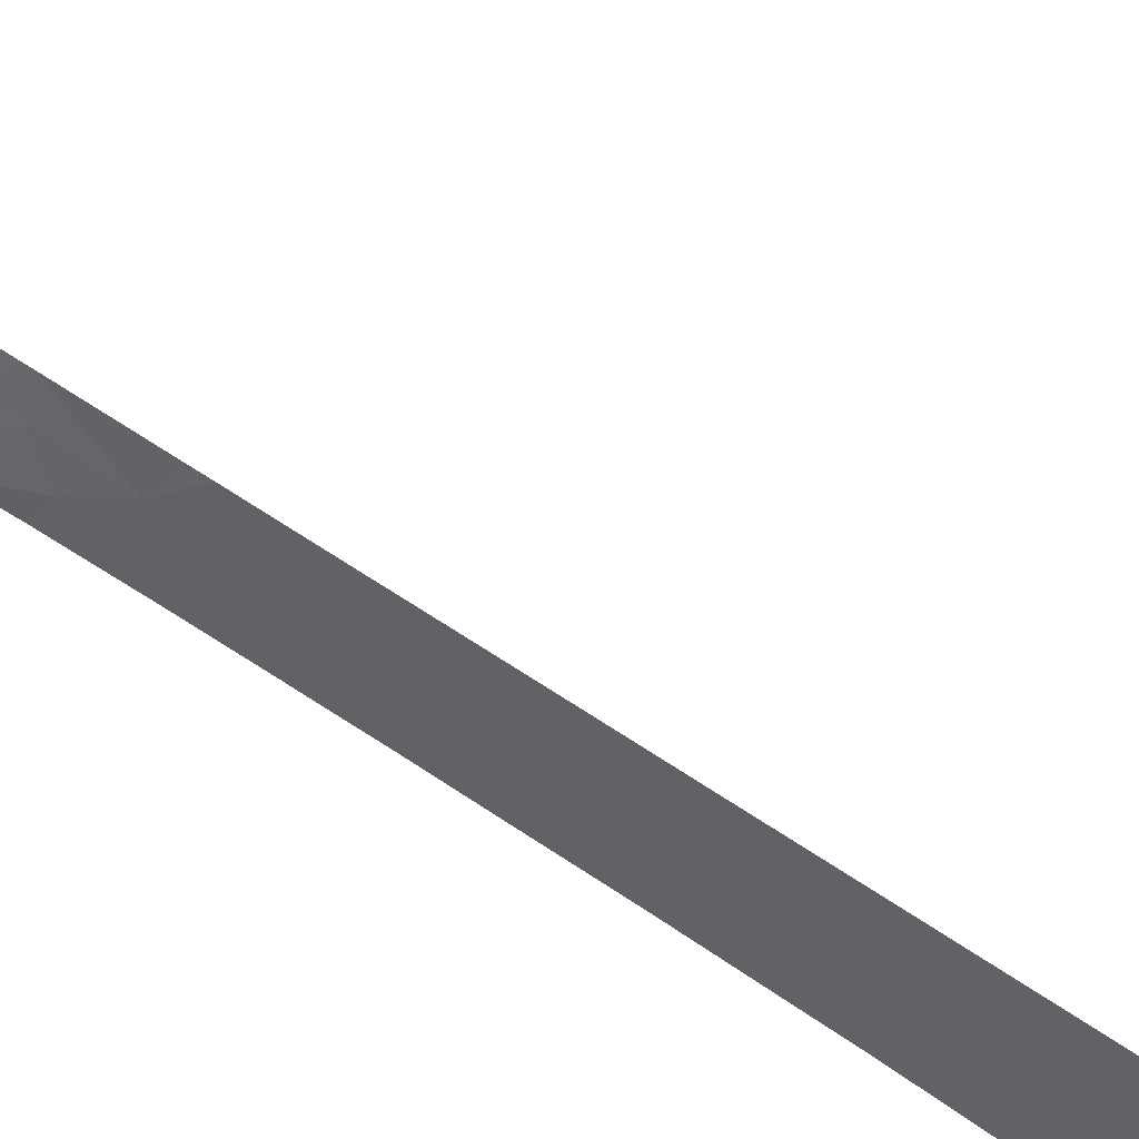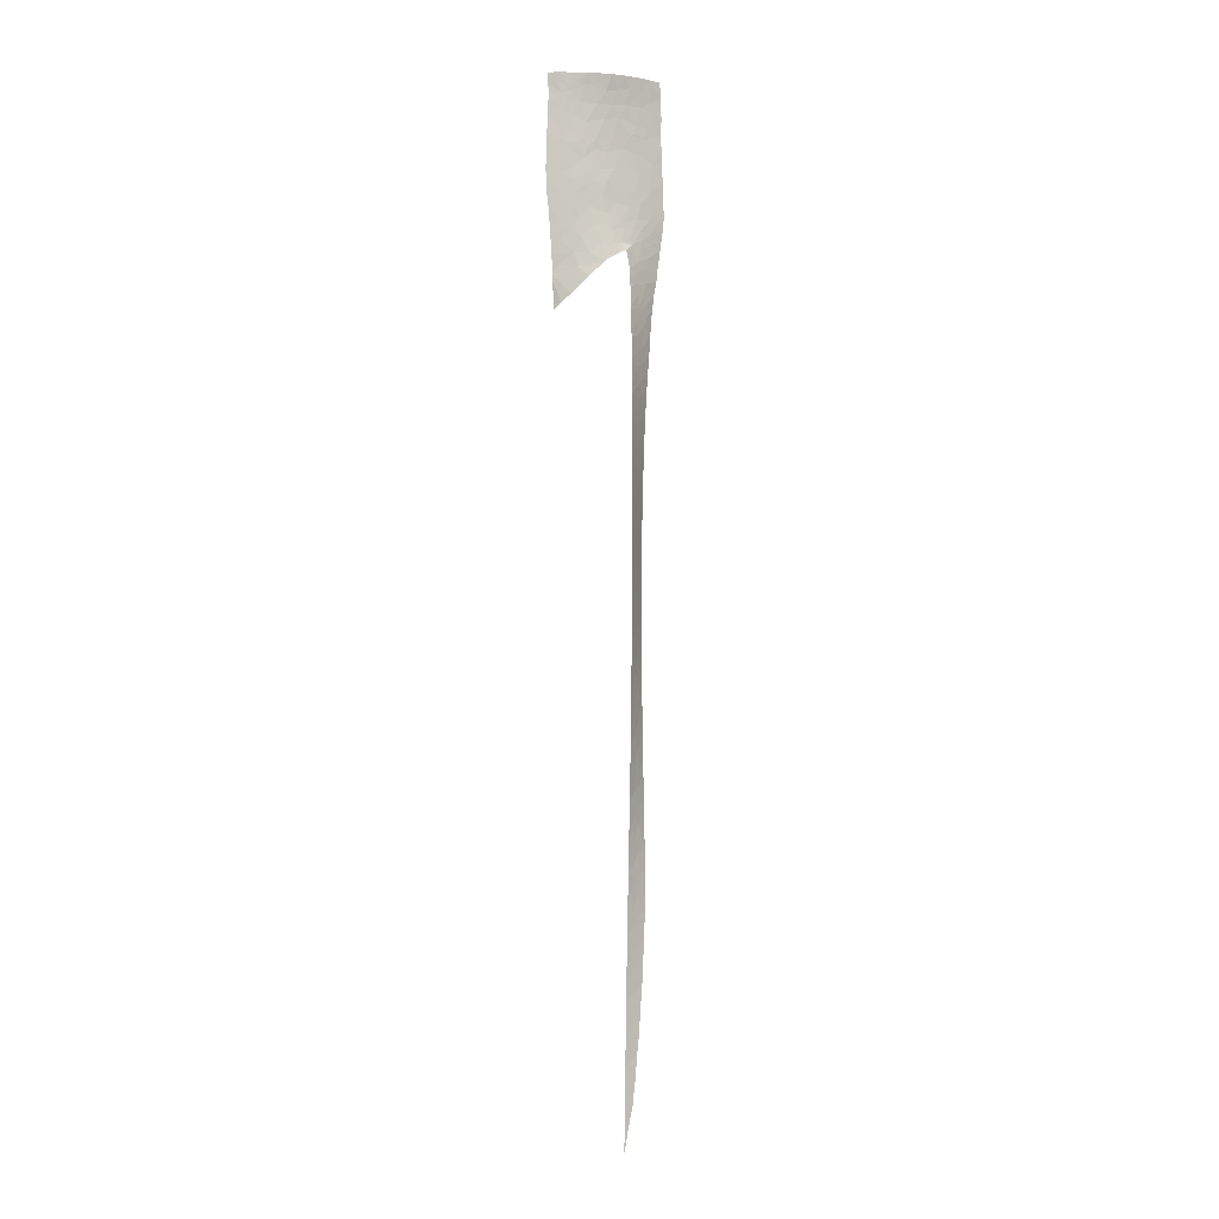
<metadata>
{"format":"obj","ext":"obj","renderer":"f3d","projection":"perspective","resolution":1024,"background":"white","views":[{"elev":80.0,"azim":-57.6,"up":"+Y"},{"elev":-2.5,"azim":162.4,"up":"+Z"}]}
</metadata>
<code>
v 0.04793 20 20.59
v 0.4128 20.11 20.76
v 0.2226 20.05 20.49
v 1.184 20.47 16.01
v 0.8664 20.35 15.86
v 0.8128 20.32 16.22
v 3.635 20.09 21.46
v 3.534 20.13 21.46
v 3.604 20.09 21.21
v 1.056 20.52 7.827
v 0.8289 20.21 7.904
v 1.068 20.55 8.246
v 1.302 20.78 3.773
v 1.302 20.77 3.643
v 1.072 20.47 3.743
v 1.302 20.71 1.588
v 1.302 20.67 0.5559
v 1.078 20.42 0.6019
v 1.077 20.44 1.335
v 1.132 20.37 -2.489
v 1.101 20.34 -2.833
v 0.897 20.2 -2.27
v 0.8323 20.15 -2.856
v 1.583 20.3 20.12
v 1.796 20.33 20.52
v 2.294 20.32 20.49
v 2.065 20.31 20.02
v 3.251 20.17 20.53
v 3.477 20.11 20.28
v 3.101 20.19 20.12
v 2.855 20.25 20.51
v 0.8062 20.17 7.649
v 1.028 20.47 7.133
v 1.177 20.5 -0.3307
v 1.302 20.62 -0.5437
v 1.302 20.62 -0.5166
v 0.6416 20 -1.612
v 0.6613 20 -0.821
v 0.8367 20.16 -1.659
v 0.8961 20.22 -1.051
v 1.302 20.87 10.28
v 1.302 20.87 9.779
v 0.9779 20.45 9.782
v 1.019 20.51 10.34
v 0.8147 20.26 17.41
v 0.5168 20.16 17.72
v 0.4107 20.14 17.34
v 1.088 20.51 4.742
v 1.302 20.81 4.871
v 1.045 20.46 5.175
v 0.521 20.19 16.91
v 0.2217 20.09 16.92
v -0.01303 20 17.72
v -0.03533 20 16.93
v -0.006232 20 16.66
v 0.819 20.13 3.272
v 0.7214 20 2.994
v 0.7237 20 3.515
v 0.6823 20 7.876
v 1.302 20.81 4.864
v 0.8295 20.16 -0.7992
v 1.067 20.39 -0.7322
v 1.302 20.84 6.139
v 1.302 20.83 5.96
v 1.04 20.46 5.854
v 1.302 20.22 -7.459
v 1.302 20.2 -7.79
v 1.105 20.14 -7.521
v 1.451 20.45 16.55
v 1.496 20.42 16.88
v 1.837 20.46 16.47
v 3.827 20 21.11
v 1.997 20.36 20.91
v 0.9751 20.45 14.43
v 0.8546 20.37 14.27
v 0.8525 20.37 14.38
v 2.7 20.29 18.25
v 3.011 20.24 18.03
v 2.925 20.26 17.73
v 2.728 20.29 17.89
v 2.432 20.36 21.07
v 2.727 20.32 21.06
v 0.7121 20 -7.315
v 0.7331 20.03 -6.146
v 0.785 20.05 -6.513
v 0.6498 20 -6.095
v 0.6845 20 -6.704
v 1.302 20.62 -0.5723
v 1.302 20.55 -1.553
v 1.104 20.4 -1.244
v 0.8443 20.31 16.53
v 0.4879 20.18 16.49
v 1.08 20.45 1.747
v 1.082 20.36 -2.02
v 0.9386 20.24 -1.983
v 3.439 20.12 19.77
v 3.033 20.21 19.58
v 2.633 20.27 19.92
v 1.302 20.16 -8.796
v 1.077 20.09 -8.787
v 1.302 20.14 -9.23
v 0.8017 20 -8.782
v 0.9054 20.04 -8.62
v 0.08159 20 16.01
v 0.1694 20 15.41
v 0.5193 20.19 15.72
v 3.262 20.19 21.09
v 3.421 20.13 20.8
v 2.569 20.41 15.73
v 2.21 20.46 16.09
v 2.805 20.31 16.22
v 2.384 20.38 16.63
v 1.036 20.4 16.24
v 1.302 20.55 -1.719
v 1.302 20.49 -2.594
v 1.116 20.31 -3.876
v 1.302 20.42 -4.015
v 1.302 20.43 -3.819
v 1.302 20 -12.53
v 1.302 20.02 -12.02
v 1.202 20 -12.03
v 0.4302 20.13 18.26
v 0.8581 20.22 18.31
v 0.9559 20.27 17.84
v 1.073 20.1 -8.506
v 1.302 20.43 -3.632
v 1.039 20.53 9.356
v 1.302 20.87 9.278
v 1.062 20.55 8.902
v 1.302 20.75 13.23
v 1.302 20.78 13.07
v 1.028 20.52 13.13
v 0.7279 20.29 14.43
v 0.6922 20 0.5384
v 0.6873 20 0.4555
v 0.8145 20.13 0.5387
v 1.973 20.37 18.06
v 1.75 20.33 18.44
v 2.252 20.33 18.42
v 1.217 20.32 21.08
v 1.601 20.36 21
v 1.331 20.29 20.53
v 1.121 20.29 -4.281
v 1.765 20.37 17.79
v 2.135 20.36 17.59
v 1.162 20.25 19.57
v 0.9567 20.22 19.68
v 0.7174 20.17 19.51
v 0.1246 20.03 18.57
v -0.006401 20 18.26
v 0.3594 20.09 18.75
v 1.155 20.43 -1.639
v 1.302 20.13 -9.373
v 0.8479 20 -9.279
v 1.302 20.11 -9.81
v 0.8855 20 -9.528
v 1.302 20.72 13.94
v 1.302 20.71 14.01
v 1 20.48 14.03
v 1.302 20.49 -2.727
v 1.132 20.26 -5.079
v 1.155 20.29 -4.696
v 1.302 20.35 -4.912
v 1.302 20.36 -4.671
v 1.302 20.55 -1.635
v 1.302 20.48 -2.874
v 1.12 20.32 -3.575
v 0.7882 20.13 7.096
v 0.7022 20 7.061
v 0.7312 20.04 7.052
v 1.302 20.87 8.03
v 1.302 20.86 7.211
v 1.067 20.5 6.218
v 1.069 20.51 6.534
v 0.212 20 15
v 0.5767 20.21 15.37
v 0.6654 20.25 14.87
v -0.045 20 17.16
v 1.31 20.31 18.1
v 1.289 20.33 17.64
v 1.303 20.65 14.69
v 0.7237 20 3.784
v 0.8123 20.12 3.575
v 0.7233 20 3.56
v 1.302 20.8 12.33
v 1.028 20.53 12.6
v 2.988 20.24 17.28
v 3.319 20.15 17.74
v 0.5478 20.12 19.89
v 0.08102 20 19.7
v 1.012 20.22 19.98
v 1.378 20.61 15.63
v 1.42 20.61 15.82
v 1.302 20.67 0.5326
v 1.302 20.65 0.1336
v 0.9524 20.41 15.5
v 1.314 20.61 15.26
v 0.5787 20 10.84
v 0.6106 20 10.15
v 0.7517 20.19 10.56
v 0.718 20.27 14.08
v 0.6673 20 8.495
v 0.649 20 9.111
v 0.8054 20.21 9.045
v 0.8567 20.26 8.526
v 0.7882 20.12 -1.899
v 0.631 20 -1.769
v 1.302 20.17 -8.582
v 1.302 20.3 -6.003
v 1.302 20.28 -6.311
v 1.15 20.23 -5.983
v 0.9038 20 -9.863
v 1.057 20.2 -5.475
v 1.302 20.31 -5.715
v 1.302 20.24 -7.092
v 1.02 20.14 -6.761
v 1.302 20.26 -6.759
v 0.865 20.12 -5.143
v 0.923 20.17 -4.54
v 3.452 20.1 16.14
v 3.438 20.11 16.47
v 3.604 20.05 16.35
v 0.74 20.16 10.12
v 0.7141 20.12 9.973
v 0.8172 20.24 9.464
v 2.34 20.3 19.34
v 1.755 20.3 19.53
v 0.02367 20 18.72
v 0.6761 20 -0.1945
v 0.9225 20.25 0.0064
v 0.4014 20.1 20.38
v 0.6869 20 7.686
v 0.7981 20.26 10.9
v 1.047 20.55 11.1
v 1.042 20.54 10.73
v 2.412 20.33 17.99
v 2.558 20.31 17.68
v 0.8788 20.25 6.648
v 0.861 20.21 6.351
v 0.8169 20.15 6.444
v 0.7952 20 -8.658
v 0.7207 20 5.178
v 0.7217 20 4.878
v 0.8183 20.14 4.963
v 0.8628 20.15 -4.042
v 3.316 20.15 19.23
v 3.659 20 15.14
v 3.709 20 15.64
v 3.037 20.25 15.73
v 1.183 20 -11.87
v 1.302 20.07 -10.93
v 1.025 20 -11.09
v 0.9767 20 -10.61
v 1.302 20.75 2.746
v 1.018 20.39 3.003
v 0.3019 20 14.54
v 0.9336 20.21 19
v 1.252 20.27 18.6
v 3.222 20.18 16.94
v 3.156 20.2 16.51
v 2.857 20.27 16.8
v 3.51 20.09 16.89
v 2.584 20.31 17.2
v 3.88 20 18.95
v 3.875 20 19.13
v 3.468 20.12 18.71
v 3.665 20.04 17.01
v 3.563 20.08 17.21
v 0.4699 20.17 16.16
v 0.7033 20 6.999
v 3.094 20.2 18.94
v 1.302 20.85 6.98
v 2.933 20.32 15.27
v 1.27 20.47 16.2
v 1.114 20.39 16.48
v 1.516 20.52 16.08
v 3.733 20 16.11
v 2.981 20.23 19.23
v 2.745 20.27 19.39
v 1.302 20.85 11.25
v 1.044 20.55 11.51
v 1.024 20.51 13.64
v 3.879 20 19.39
v 0.9026 20.25 4.096
v 0.6198 20 9.919
v 0.6165 20 10.02
v 0.8297 20.15 1.111
v 0.6979 20 1.349
v 0.847 20.17 1.402
v 0.696 20 1.092
v 0.6976 20 1.372
v 0.7001 20 1.497
v 0.711 20 6.334
v 0.3805 20 13.81
v 0.4105 20 13.38
v 0.5523 20.14 13.85
v 0.765 20.3 13.45
v 0.8288 20.23 20.96
v 0.898 20.29 21.46
v 0.03681 20 20.21
v 0.5859 20.21 21.46
v 2.783 20.45 14.78
v 3.667 20 15.03
v 3.801 20 17.09
v 1.871 20.45 21.46
v 0.5142 20 11.8
v 0.4679 20 12.53
v 0.7789 20.27 11.8
v 0.7576 20.27 12.32
v 0.04024 20 20.96
v 1.036 20.54 12.13
v 1.113 20.53 14.74
v 1.302 20.71 1.668
v 0.8236 20.14 -3.776
v 0.5931 20 -3.977
v 0.6172 20 -4.542
v 1.315 20.64 14.77
v 1.091 20.51 4.361
v 0.3455 20 14.05
v 2.882 20.25 19.08
v 1.182 20.37 -3.241
v 0.7252 20 4.157
v 0.7217 20 4.84
v 0.8995 20.24 4.435
v 0.8817 20.22 4.745
v 0.8812 20.21 2.041
v 1.071 20.45 2.446
v 3.745 20 16.2
v 1.415 20.27 19.14
v 1.975 20.31 18.98
v 0.8281 20.15 5.349
v 1.302 20.34 -5.176
v 0.7582 20 -8.018
v 1.302 20.19 -8.174
v 0.7521 20 -7.952
v 1.302 20.11 -9.954
v 0.9392 20 -10.32
v 1.302 20.09 -10.37
v 0.9542 20 -10.45
v 3.643 20.05 16.82
v 0.7111 20 1.98
v 1.302 20.74 2.609
v 1.302 20.87 8.291
v 1.244 20.35 17.24
v 0.6163 20 10.03
v 0.8257 20.14 2.808
v 0.6076 20 -3.025
v 0.6057 20 -3.77
v 0.9443 20.22 -3.218
v 3.532 20.1 18.25
v 3.084 20.21 18.4
v 0.7972 20.19 20.52
v 1.655 20.37 17.36
v 2.003 20.39 17.01
v 0.8579 20.09 -6.006
v 0.8493 20.1 -5.454
v 1.526 20.57 15.88
v 0.7184 20 5.735
v 0.7983 20.11 5.802
v 0.7189 20 5.694
v 0.6821 20 7.888
v 0.6809 20 7.942
v 0.716 20 5.927
v 2.614 20.51 14.95
v 1.302 20.81 4.879
v 1.642 20.6 15.73
v 3.15 20.3 14.4
v 0.8704 20.2 -0.5831
v 0.7475 20.27 12.82
v 2.05 20.6 15.51
v 1.801 20.53 16.02
v 3.824 20 20.03
v 3.826 20 20.44
v 0.699 20 -7.13
v 0.8193 20.06 -6.718
v 0.832 20.17 6.116
v 0.9346 20.3 5.574
v 3.793 20 17.04
v 3.895 20 18.46
v 3.891 20 17.94
v 3.825 20 21.46
v 1.302 20.85 10.59
v 0.9735 20.32 16.89
v 0.8278 20.35 13.85
v 0.7055 20 -7.273
v 0.9148 20.11 -6.477
v 3.127 20.21 20.9
v 0.5715 20 10.92
v 0.7981 20.27 11.28
v 3.807 20 20.8
v 1.307 20.39 16.77
v 0.6434 20 9.22
v 2.491 20.39 21.46
v 1.457 20.41 21.46
v 0.09858 20 21.46
v 2.968 20.27 21.19
v 3.071 20.26 21.46
v 3.889 20 17.9
v 2.653 20.38 21.46
v 2.597 20.28 19.16
v 0.7189 20 2.66
v 0.8434 20.16 2.531
v 1.302 20.05 -11.47
v 1.302 20.05 -11.44
v 1.095 20 -11.4
v 1.302 20.04 -11.53
v 0.6381 20 -2.369
v 0.6155 20 -2.938
v 0.6622 20 -0.8073
v 1.302 20.81 12.22
v 1.302 20.83 11.5
v 0.6223 20 -5.118
v 3.422 20.15 14.12
v 3.631 20 14.11
v 3.575 20.05 14.35
v 1.308 20.63 14.94
v 0.6543 20 -5.964
v 0.6171 20 -5.194
v 2.707 20.27 18.75
v 1.06 20.47 15.14
v 2.804 20.32 15.89
v 2.14 20.59 15.42
v 3.672 20 14.83
v 0.78 20 -8.367
v 1.097 20.19 -6.383
v 3.861 20 17.61
v 1.302 20.08 -10.82
v 1.302 20.87 8.965
v 2.341 20.29 19.02
v 0.4376 20 12.88
v 0.5231 20 11.74
v 3.64 20 13.89
v 0.1357 20.03 18.9
v 0.7199 20 2.702
v 0.05956 20 16.21
v 0.0239 20 19.23
f 1 2 3
f 4 5 6
f 8 7 9
f 10 11 12
f 13 14 15
f 16 17 19
f 17 18 19
f 20 21 22
f 21 23 22
f 24 25 27
f 25 26 27
f 28 29 30
f 30 31 28
f 32 11 10
f 10 33 32
f 35 34 36
f 37 38 40
f 40 39 37
f 41 42 43
f 43 44 41
f 46 45 47
f 49 48 50
f 51 52 47
f 53 46 47
f 55 54 52
f 56 57 58
f 32 59 11
f 49 60 48
f 61 62 40
f 63 64 65
f 66 67 68
f 69 70 71
f 7 72 9
f 25 73 26
f 74 75 76
f 77 78 80
f 78 79 80
f 81 82 26
f 82 31 26
f 67 83 68
f 84 85 86
f 85 87 86
f 62 88 90
f 88 89 90
f 91 6 92
f 93 16 19
f 94 22 95
f 96 97 30
f 97 98 30
f 100 99 101
f 100 102 103
f 105 104 106
f 88 62 35
f 107 8 9
f 9 108 107
f 109 110 111
f 110 112 111
f 4 6 113
f 114 115 94
f 115 20 94
f 117 116 118
f 120 119 121
f 46 122 123
f 123 124 46
f 125 100 103
f 116 126 118
f 127 128 129
f 130 131 132
f 133 76 75
f 135 134 136
f 137 138 139
f 140 141 142
f 117 143 116
f 144 137 145
f 35 62 34
f 147 146 148
f 150 149 151
f 90 89 152
f 154 153 156
f 153 155 156
f 158 157 159
f 160 21 20
f 161 162 163
f 115 160 20
f 163 162 164
f 165 114 152
f 89 165 152
f 143 117 164
f 164 162 143
f 160 166 21
f 126 116 167
f 152 114 94
f 169 168 170
f 171 172 10
f 172 33 10
f 63 173 174
f 175 105 176
f 176 177 175
f 54 178 52
f 179 180 124
f 181 158 74
f 158 159 74
f 182 183 184
f 131 185 186
f 186 132 131
f 188 187 79
f 190 189 148
f 29 96 30
f 147 148 191
f 193 192 4
f 194 195 18
f 196 192 197
f 30 98 31
f 179 138 144
f 138 137 144
f 199 198 200
f 201 133 75
f 202 203 205
f 203 204 205
f 122 151 123
f 206 207 39
f 100 125 208
f 208 99 100
f 209 210 211
f 156 155 212
f 213 214 211
f 215 216 217
f 162 161 219
f 161 218 219
f 220 221 222
f 143 162 219
f 224 223 43
f 223 44 43
f 29 28 108
f 127 225 43
f 226 227 27
f 27 98 226
f 227 146 24
f 146 191 24
f 150 228 149
f 229 135 230
f 135 136 230
f 2 231 3
f 232 32 168
f 32 33 168
f 233 234 235
f 236 77 80
f 80 237 236
f 183 56 58
f 238 239 240
f 102 241 103
f 243 242 244
f 116 143 245
f 143 219 245
f 96 246 97
f 248 247 249
f 249 220 248
f 250 120 121
f 251 252 253
f 191 142 24
f 14 254 255
f 255 15 14
f 256 177 133
f 151 257 123
f 257 258 123
f 195 34 230
f 230 18 195
f 259 260 261
f 171 10 12
f 260 259 262
f 262 221 260
f 263 187 261
f 265 264 246
f 264 266 246
f 268 267 262
f 148 189 191
f 92 6 269
f 168 270 170
f 266 271 246
f 272 63 174
f 174 33 272
f 273 109 249
f 274 275 69
f 69 276 274
f 277 248 220
f 278 279 97
f 97 246 278
f 280 234 281
f 247 273 249
f 159 157 282
f 283 265 246
f 246 96 283
f 183 182 284
f 284 15 183
f 224 285 286
f 287 288 289
f 183 58 184
f 36 34 195
f 288 287 290
f 291 289 288
f 292 289 291
f 238 168 33
f 159 75 74
f 293 238 240
f 295 294 296
f 296 297 295
f 5 196 106
f 140 298 299
f 231 300 3
f 2 301 298
f 301 299 298
f 273 247 303
f 303 302 273
f 122 150 151
f 267 268 304
f 73 141 305
f 306 307 309
f 309 308 306
f 2 1 310
f 308 311 281
f 177 312 133
f 312 74 133
f 313 16 93
f 315 314 245
f 316 315 245
f 245 219 316
f 312 317 181
f 169 232 168
f 48 60 318
f 149 228 151
f 294 319 296
f 278 320 279
f 320 278 271
f 278 246 271
f 166 126 321
f 322 323 324
f 323 325 324
f 4 274 276
f 326 327 93
f 94 20 22
f 161 213 218
f 328 277 222
f 329 330 138
f 138 258 329
f 179 258 138
f 242 331 244
f 331 50 244
f 22 206 95
f 206 39 95
f 192 196 4
f 196 5 4
f 12 205 129
f 74 76 133
f 161 332 213
f 332 214 213
f 334 333 335
f 335 67 334
f 337 336 338
f 338 339 337
f 262 267 340
f 198 233 200
f 292 341 326
f 254 342 327
f 290 287 136
f 287 18 136
f 343 171 12
f 344 45 180
f 45 124 180
f 182 322 284
f 345 224 286
f 322 324 284
f 57 56 346
f 56 255 346
f 348 347 349
f 349 314 348
f 350 188 78
f 78 351 350
f 191 352 142
f 300 1 3
f 353 354 70
f 354 71 70
f 213 211 355
f 355 356 213
f 134 290 136
f 357 193 276
f 59 32 232
f 358 359 360
f 239 293 240
f 242 360 331
f 361 362 11
f 59 361 11
f 363 359 358
f 224 345 223
f 364 273 302
f 64 365 50
f 50 65 64
f 366 193 357
f 367 302 303
f 366 357 276
f 62 61 368
f 152 94 39
f 94 95 39
f 297 132 369
f 370 366 371
f 366 276 371
f 373 372 29
f 102 100 154
f 100 101 154
f 216 374 375
f 6 5 269
f 5 106 269
f 276 71 371
f 359 363 376
f 376 65 359
f 377 65 50
f 298 140 142
f 142 352 298
f 138 330 139
f 311 309 186
f 309 369 186
f 157 130 282
f 130 132 282
f 145 137 236
f 137 139 236
f 304 378 267
f 189 231 352
f 352 191 189
f 350 379 380
f 381 72 7
f 34 62 230
f 62 368 230
f 330 227 226
f 17 194 18
f 280 382 235
f 235 234 280
f 383 275 91
f 204 129 205
f 56 183 15
f 15 255 56
f 201 384 296
f 384 297 296
f 83 385 66
f 385 215 66
f 125 334 208
f 207 37 39
f 85 84 386
f 84 355 386
f 97 279 98
f 146 227 329
f 285 224 43
f 43 225 285
f 21 166 321
f 321 349 21
f 48 325 244
f 244 50 48
f 351 78 77
f 107 108 387
f 363 293 376
f 187 263 237
f 237 79 187
f 369 132 186
f 233 388 389
f 72 390 108
f 108 9 72
f 342 313 327
f 313 93 327
f 110 370 371
f 371 71 110
f 126 167 321
f 167 349 321
f 270 169 170
f 275 383 391
f 391 69 275
f 392 285 225
f 71 354 112
f 73 305 393
f 393 81 73
f 394 140 299
f 301 2 310
f 310 395 301
f 396 397 107
f 397 8 107
f 305 141 394
f 141 140 394
f 188 350 380
f 380 398 188
f 399 82 81
f 393 399 81
f 396 399 397
f 396 82 399
f 360 359 377
f 359 65 377
f 264 379 266
f 391 70 69
f 226 279 400
f 179 123 258
f 309 307 369
f 287 289 19
f 19 18 287
f 289 93 19
f 383 91 51
f 91 92 51
f 341 401 402
f 402 326 341
f 404 403 405
f 403 406 405
f 120 250 406
f 250 405 406
f 252 251 404
f 404 405 252
f 154 101 153
f 235 382 44
f 408 407 22
f 22 23 408
f 277 220 222
f 378 328 340
f 328 222 340
f 284 318 15
f 382 41 44
f 61 409 368
f 319 201 296
f 78 188 79
f 185 311 186
f 410 411 311
f 411 281 311
f 185 410 311
f 412 316 219
f 219 218 412
f 362 202 205
f 414 413 415
f 145 236 237
f 407 207 22
f 207 206 22
f 317 312 416
f 347 23 349
f 23 21 349
f 375 87 85
f 314 116 245
f 268 262 259
f 254 327 255
f 188 268 259
f 259 187 188
f 312 181 74
f 417 418 356
f 356 355 417
f 417 355 84
f 324 48 318
f 318 284 324
f 379 350 266
f 111 112 261
f 231 2 352
f 293 239 376
f 289 292 326
f 326 93 289
f 331 360 377
f 377 50 331
f 320 271 419
f 196 420 176
f 420 177 176
f 234 233 389
f 389 281 234
f 411 280 281
f 354 353 145
f 221 220 260
f 249 421 111
f 236 139 77
f 370 109 422
f 282 132 297
f 325 323 244
f 144 145 353
f 98 26 31
f 413 423 415
f 241 424 103
f 356 418 218
f 213 356 218
f 425 216 386
f 389 308 281
f 268 426 304
f 188 398 426
f 426 268 188
f 161 163 332
f 385 374 216
f 216 215 385
f 214 209 211
f 251 253 427
f 425 210 217
f 217 216 425
f 386 216 375
f 125 424 334
f 424 333 334
f 212 155 336
f 67 335 83
f 337 212 336
f 128 428 129
f 427 253 338
f 253 339 338
f 315 348 314
f 424 125 103
f 210 425 211
f 53 150 46
f 150 122 46
f 249 109 421
f 330 429 139
f 429 419 139
f 307 430 369
f 201 75 159
f 201 159 384
f 319 256 201
f 256 133 201
f 384 159 282
f 282 297 384
f 431 306 308
f 414 432 413
f 370 110 109
f 109 273 422
f 273 364 422
f 423 413 367
f 367 303 423
f 223 345 199
f 308 309 311
f 197 420 196
f 197 416 420
f 238 33 174
f 173 239 174
f 239 238 174
f 228 433 151
f 256 175 177
f 344 180 353
f 51 92 52
f 434 57 346
f 146 329 257
f 257 148 146
f 392 225 204
f 374 87 375
f 82 396 387
f 387 31 82
f 396 107 387
f 73 81 26
f 108 28 387
f 28 31 387
f 239 173 376
f 173 65 376
f 365 49 50
f 151 148 257
f 45 383 51
f 51 47 45
f 179 124 123
f 418 412 218
f 83 66 68
f 146 147 191
f 279 226 98
f 383 344 391
f 344 70 391
f 420 416 312
f 312 177 420
f 276 69 71
f 351 77 419
f 423 414 415
f 221 262 340
f 340 222 221
f 267 378 340
f 354 145 263
f 263 112 354
f 401 434 402
f 279 320 400
f 320 419 400
f 211 425 355
f 425 386 355
f 402 434 346
f 104 435 269
f 269 106 104
f 172 272 33
f 324 325 48
f 141 73 25
f 25 142 141
f 2 298 352
f 323 243 244
f 330 329 227
f 259 261 187
f 435 55 92
f 55 52 92
f 167 116 314
f 314 349 167
f 386 375 85
f 86 417 84
f 29 372 96
f 42 128 127
f 127 43 42
f 90 152 39
f 39 40 90
f 4 113 274
f 113 275 274
f 388 431 389
f 431 308 389
f 142 25 24
f 38 409 61
f 390 373 108
f 373 29 108
f 112 263 261
f 271 266 351
f 351 419 271
f 70 344 353
f 266 350 351
f 257 329 258
f 98 27 26
f 327 402 255
f 402 346 255
f 233 235 200
f 235 44 200
f 428 343 129
f 343 12 129
f 409 229 368
f 229 230 368
f 180 179 144
f 144 353 180
f 45 46 124
f 293 270 238
f 270 168 238
f 225 127 204
f 127 129 204
f 223 199 200
f 200 44 223
f 178 53 47
f 47 52 178
f 326 402 327
f 436 190 148
f 148 151 436
f 196 176 106
f 421 109 111
f 227 24 27
f 38 61 40
f 220 249 260
f 249 111 260
f 198 388 233
f 111 261 260
f 11 362 205
f 205 12 11
f 435 92 269
f 176 105 106
f 228 436 433
f 372 283 96
f 77 139 419
f 173 63 65
f 330 226 429
f 429 226 400
f 400 419 429
f 110 71 112
f 190 300 189
f 300 231 189
f 193 4 276
f 347 408 23
f 62 90 40
f 237 80 79
f 263 145 237
f 383 45 344
f 113 6 91
f 91 275 113
f 203 392 204
f 60 13 318
f 13 15 318
f 430 295 369
f 295 297 369
f 433 436 151
f 18 230 136

</code>
